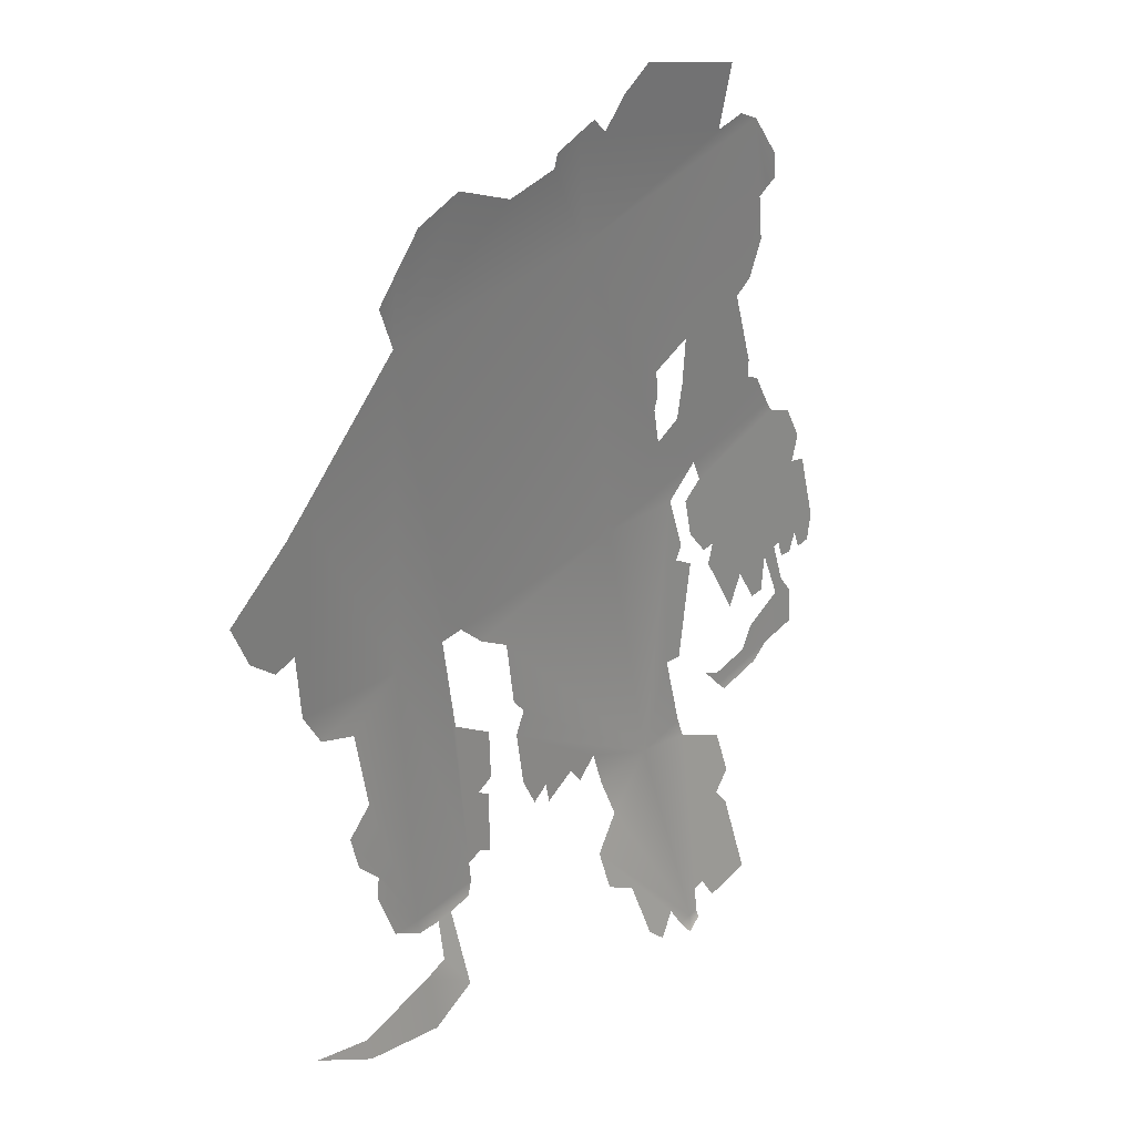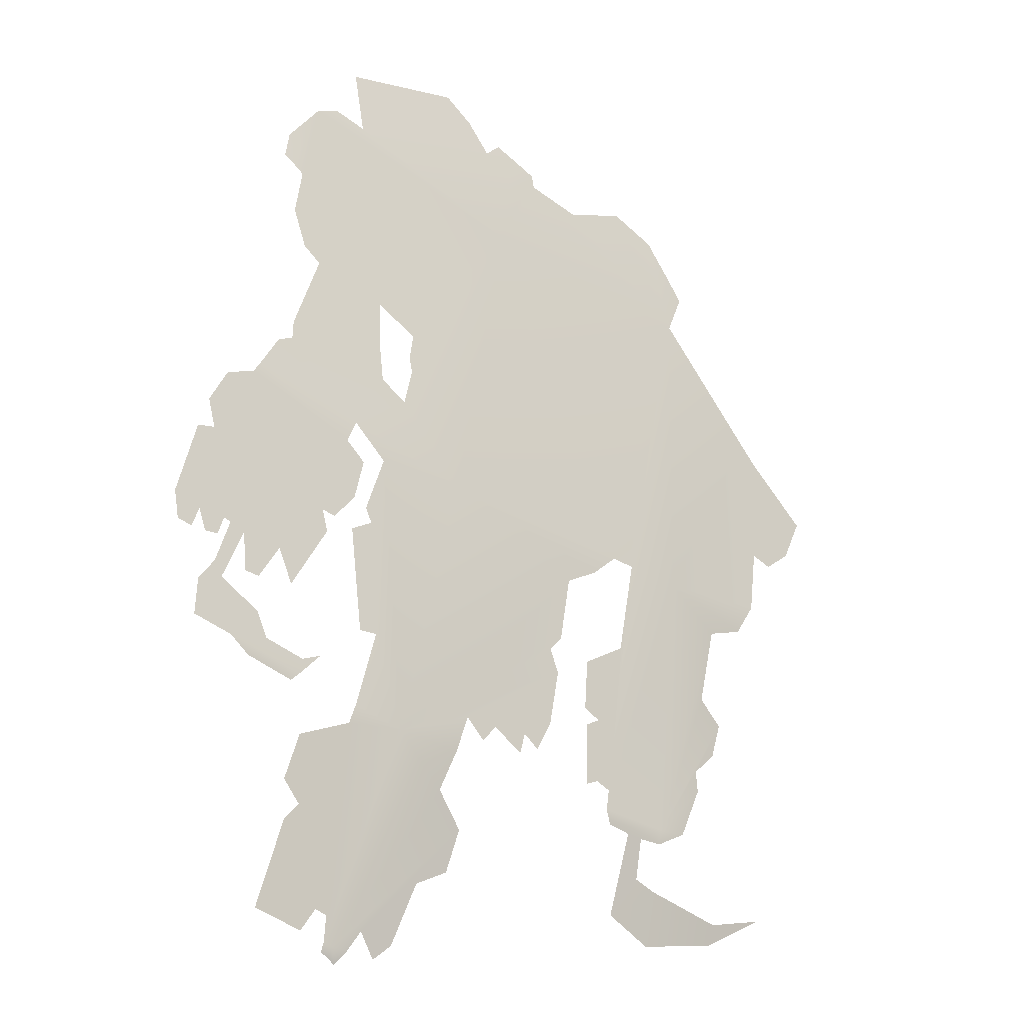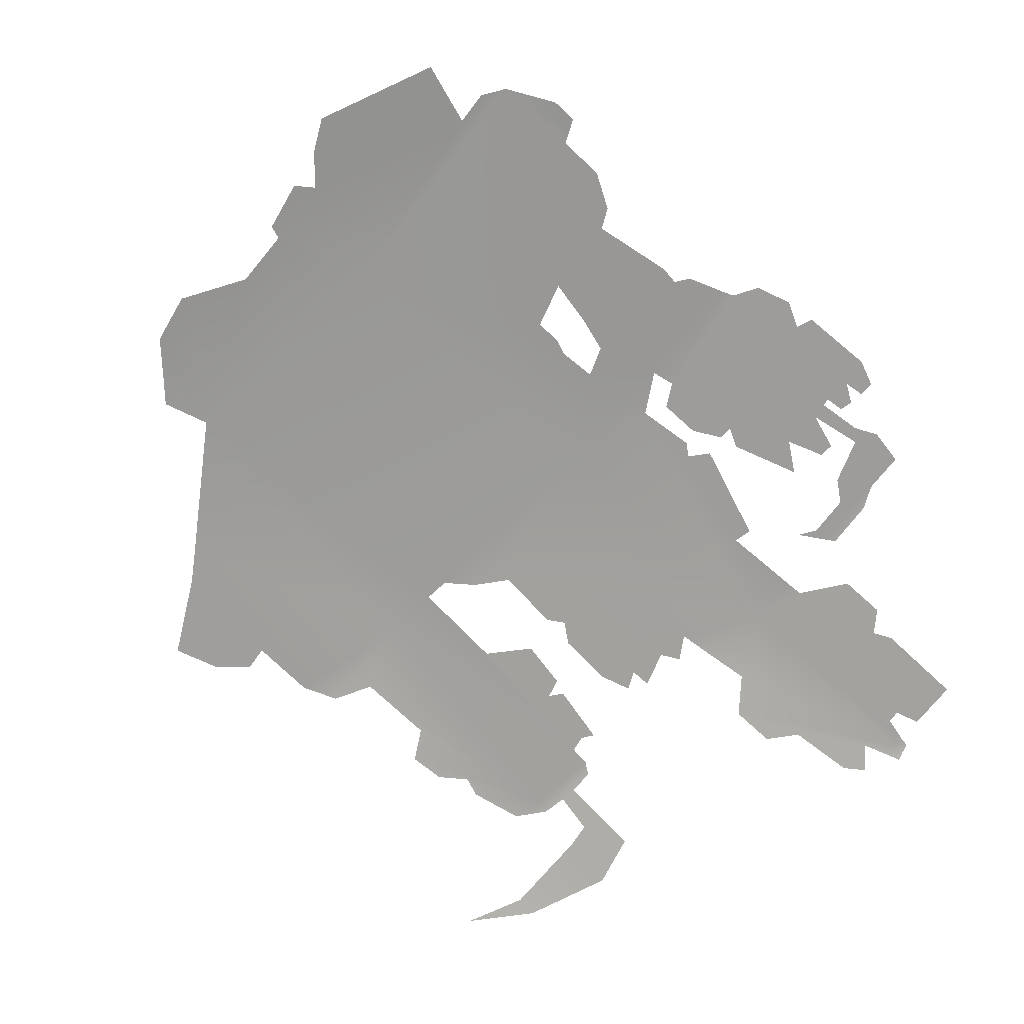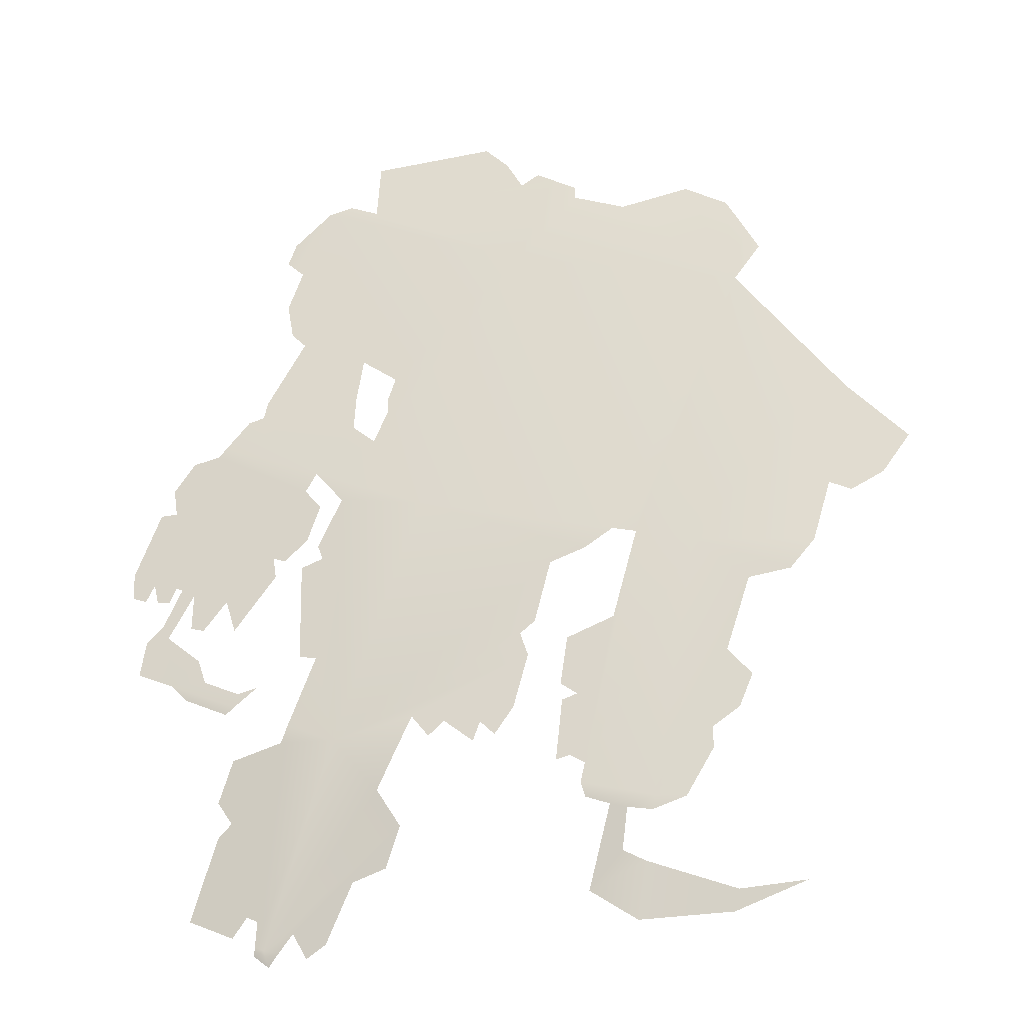
<metadata>
{"format":"obj","ext":"obj","renderer":"f3d","projection":"perspective","resolution":1024,"background":"white","views":[{"elev":17.3,"azim":-52.6,"up":"+Z"},{"elev":-13.0,"azim":137.7,"up":"+Z"},{"elev":-78.6,"azim":29.6,"up":"+Y"},{"elev":-21.6,"azim":-169.9,"up":"+Z"}]}
</metadata>
<code>
g ENV_SY02_Bgr_Goop_Main_Planet_Castle_MO
v 13.63 59.13 -158.4
v 8.826 59.11 -157.7
v 11.69 59.3 -159.3
v 6.407 58.61 -154.2
v 11.57 57.68 -148.7
v 13.25 57.32 -146.5
v 15.14 59.95 -164
v 25.84 59.64 -163.2
v 17.31 60.09 -166.6
v 21.48 55.53 -135.6
v 21 60.04 -167.3
v 30.93 59.19 -161.9
v 30.49 58.86 -159.7
v 33.07 59 -161.4
v 29.57 61.23 -186.7
v 23.06 60.47 -173.9
v 20.96 60.69 -176.3
v 24.5 60.93 -180.9
v 24.45 61.07 -182.7
v 22.13 60.87 -179.2
v 26.83 61.31 -186.9
v 29.76 61.16 -187.9
v 31.96 60.96 -187.6
v 35.58 60.55 -183.4
v 33.01 59.67 -170
v 35.96 60.66 -185.1
v 35.56 60.65 -186.4
v 33.44 60.83 -187.2
v 32.42 60.78 -191.2
v 35.35 60.37 -194.5
v 30.45 60.94 -192.2
v 31.22 60.68 -197.1
v 23.16 60.96 -196.8
v 22.72 61.07 -194.9
v 16.97 61.28 -194.4
v 36.89 60.39 -182.6
v 36.27 60 -177
v 37.61 59.94 -177.5
v 38.12 60.34 -183
v 37.75 59.81 -176
v 37.17 59.52 -171.7
v 45.55 59.64 -180.7
v 48.22 59.29 -178.7
v 44.95 59.54 -179
v 40.7 59.37 -173
v 41.97 59.66 -177.8
v 43.62 59.73 -180.2
v 51.18 59.03 -178
v 49.62 59.29 -180
v 58.41 58.66 -179.8
v 41.44 59.16 -170.9
v 52.59 59.18 -181.2
v 40.12 59.17 -169.9
v 54.22 58.9 -184.5
v 64.33 57.42 -198
v 65.17 57.29 -197.6
v 38.76 58.82 -164.3
v 51.05 57.4 -157.1
v 35.58 58.95 -163.1
v 52.08 58.99 -187.8
v 65.28 57.08 -198.4
v 64.62 57.12 -198.9
v 63.92 57.09 -199.4
v 62.97 57.54 -198.3
v 61.66 57.73 -196.7
v 65 57.35 -195.4
v 56.3 58.4 -192.5
v 53.32 58.73 -191.5
v 58.66 57.98 -197.8
v 60.41 57.77 -198.9
v 63.36 57.87 -179.5
v 62.75 58 -178
v 67.91 57.12 -180.8
v 60.42 57.68 -171.7
v 66.02 57.2 -195
v 58.79 56.4 -155.9
v 62.01 57.47 -171.5
v 67.83 57.04 -186.5
v 69.21 56.85 -184.6
v 69.09 56.82 -187.8
v 67.32 56.96 -196.8
v 71.45 56.32 -195
v 60.37 56.76 -161.8
v 62.35 56.6 -162.5
v 60.86 56.59 -160.5
v 61.45 55.8 -152.8
v 56 55.77 -149.9
v 42.44 53.66 -130.6
v 54.8 55.35 -146.8
v 54.9 55.12 -145.5
v 54.24 54.79 -143.2
v 62.34 50.6 -122.4
v 57.57 54.1 -140.8
v 58.12 55.29 -148.1
v 60.12 50.6 -121.7
v 57.43 51.01 -122.9
v 63.79 53.11 -138
v 58.06 54.77 -145
v 67.07 53.91 -144.4
v 65.17 52.77 -136.6
v 67.34 54.15 -145.9
v 68.76 54.1 -146.3
v 70.82 54.36 -148.9
v 65.89 52.14 -133.2
v 64.7 51.59 -129.4
v 65.53 51.39 -128.6
v 65.69 50.83 -125.7
v 66.36 51.15 -127.8
v 62.44 55.85 -154.6
v 71.55 54.36 -149.8
v 65.21 56.15 -161.3
v 61.99 56.38 -159.7
v 60.87 56.2 -156.3
v 64.06 56.32 -161.6
v 72.91 55.55 -164.2
v 69.59 56.02 -165.2
v 64.88 56.37 -163.1
v 68.6 56.41 -168.2
v 71.69 56.03 -167.9
v 72.93 55.85 -167.5
v 74.17 55.34 -163.6
v 74.01 54.12 -150.3
v 75.75 55.48 -167
v 75.14 55.67 -168.3
v 74.76 55.24 -163.2
v 77.29 55.45 -168.7
v 76.06 55.87 -171.6
v 77.74 55.69 -171.8
v 74.44 56.2 -173.1
v 71.9 56.29 -170.9
v 71.12 56.58 -173.1
v 67.78 57.1 -174.5
v 68.06 57.18 -175.8
v 66.01 57.26 -174.1
v 72.82 56.43 -174.7
v 68.86 57.04 -176.4
v 75.45 54.44 -155.5
v 75.86 54.16 -153
v 77.03 54.93 -162.8
v 76.96 54.27 -155.5
v 79.23 54.56 -161.5
v 79.04 54.81 -163.9
v 77.79 54.99 -164.3
v 76.55 55.16 -164.6
v 75.42 55.3 -164.7
v 57.37 49.76 -117.3
v 46.36 50.21 -116.3
v 44.12 50.85 -118.6
v 42.52 51.6 -121.5
v 39.39 51.73 -121.2
v 40.92 51.44 -120.3
v 37.08 52.11 -122.6
v 37.05 52.37 -123.8
v 32.29 52.94 -125.6
v 26.13 52.86 -124.2
v 22.21 53.49 -126.4
v 20.53 54.24 -129.6
v 19.17 54.8 -132.1
g ENV_SY02_Bgr_Goop_Main_Planet_Castle_MO_0
f 3 2 1
f 1 2 4
f 1 4 5
f 1 5 6
f 1 6 7
f 7 6 8
f 8 9 7
f 8 6 10
f 8 11 9
f 10 12 8
f 12 10 13
f 13 10 14
f 13 14 12
f 15 11 8
f 15 16 11
f 15 17 16
f 18 17 15
f 18 15 19
f 20 17 18
f 19 15 21
f 21 15 22
f 22 15 23
f 12 24 8
f 25 24 12
f 8 24 26
f 8 26 15
f 27 15 26
f 28 15 27
f 23 15 28
f 23 28 29
f 29 28 30
f 29 30 31
f 31 30 32
f 33 31 32
f 34 31 33
f 34 33 35
f 25 36 24
f 25 37 36
f 36 37 38
f 36 38 39
f 25 40 37
f 41 40 25
f 44 43 42
f 44 45 43
f 46 45 44
f 46 44 47
f 43 45 48
f 43 48 49
f 48 45 50
f 50 45 51
f 48 50 52
f 50 51 53
f 50 54 52
f 55 54 50
f 50 56 55
f 50 53 57
f 50 57 58
f 58 57 59
f 58 59 14
f 55 60 54
f 61 55 56
f 61 62 55
f 63 55 62
f 63 64 55
f 65 55 64
f 65 60 55
f 50 66 56
f 67 60 65
f 68 60 67
f 67 65 69
f 69 65 70
f 71 66 50
f 71 50 72
f 73 66 71
f 50 74 72
f 73 75 66
f 76 74 50
f 76 77 74
f 76 50 58
f 73 78 75
f 79 78 73
f 75 78 80
f 75 80 81
f 81 80 82
f 76 83 77
f 77 83 84
f 85 83 76
f 76 58 86
f 87 86 58
f 88 87 58
f 14 88 58
f 14 10 88
f 88 89 87
f 88 90 89
f 88 91 90
f 92 91 88
f 92 93 91
f 94 86 87
f 88 95 92
f 88 96 95
f 92 97 93
f 93 97 98
f 98 97 99
f 92 100 97
f 98 99 101
f 98 101 94
f 101 86 94
f 102 86 101
f 86 102 103
f 92 104 100
f 92 105 104
f 105 92 106
f 107 106 92
f 107 108 106
f 103 109 86
f 110 109 103
f 110 111 109
f 109 111 112
f 109 112 113
f 112 111 114
f 110 115 111
f 111 115 116
f 111 116 117
f 117 116 118
f 116 115 119
f 119 115 120
f 110 121 115
f 122 121 110
f 115 121 123
f 115 123 124
f 122 125 121
f 124 123 126
f 124 126 127
f 127 126 128
f 127 128 129
f 124 127 129
f 124 129 130
f 130 129 131
f 131 129 132
f 132 129 133
f 132 133 134
f 135 133 129
f 135 136 133
f 122 137 125
f 138 137 122
f 125 137 139
f 139 137 140
f 139 140 141
f 139 141 142
f 139 142 143
f 125 139 144
f 125 144 145
f 96 147 146
f 96 148 147
f 148 96 149
f 149 96 150
f 149 150 151
f 150 96 88
f 88 152 150
f 88 153 152
f 10 153 88
f 10 154 153
f 10 155 154
f 10 156 155
f 156 10 157
f 158 157 10

</code>
